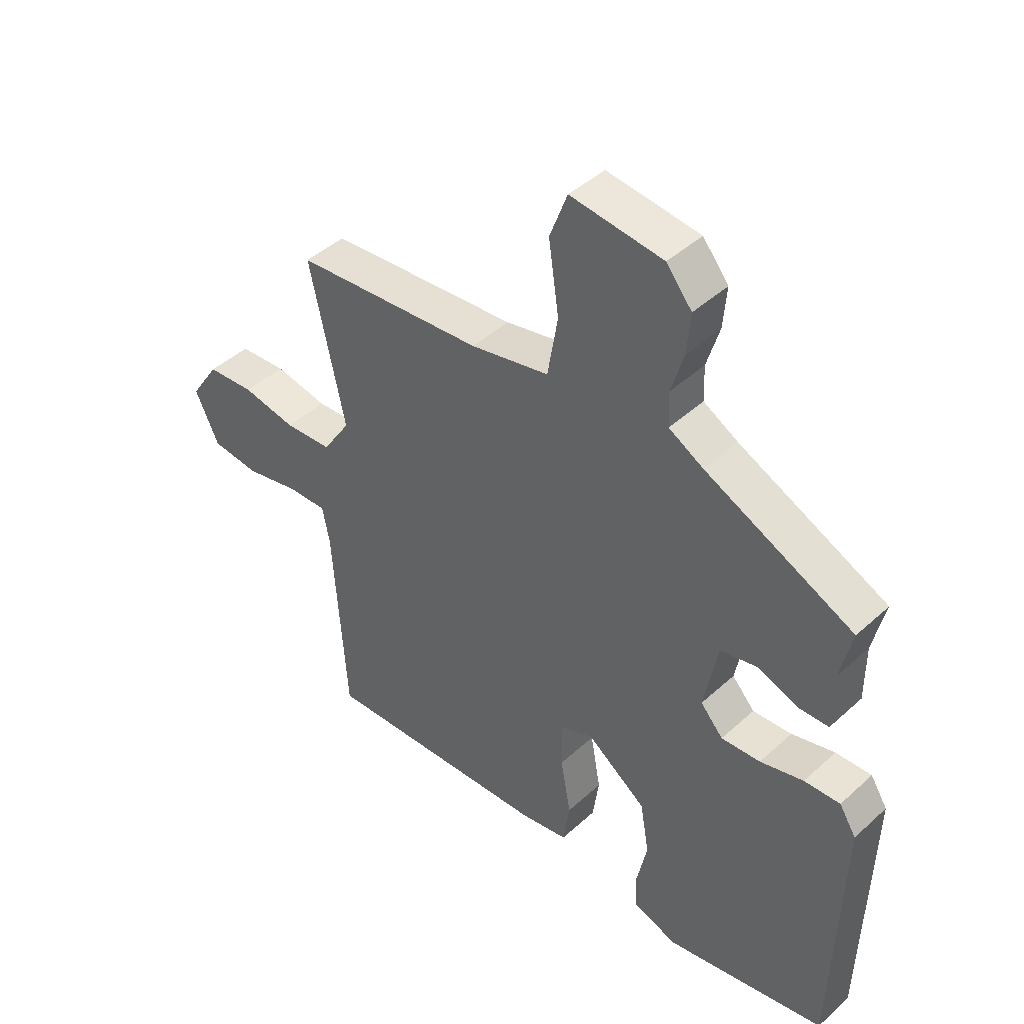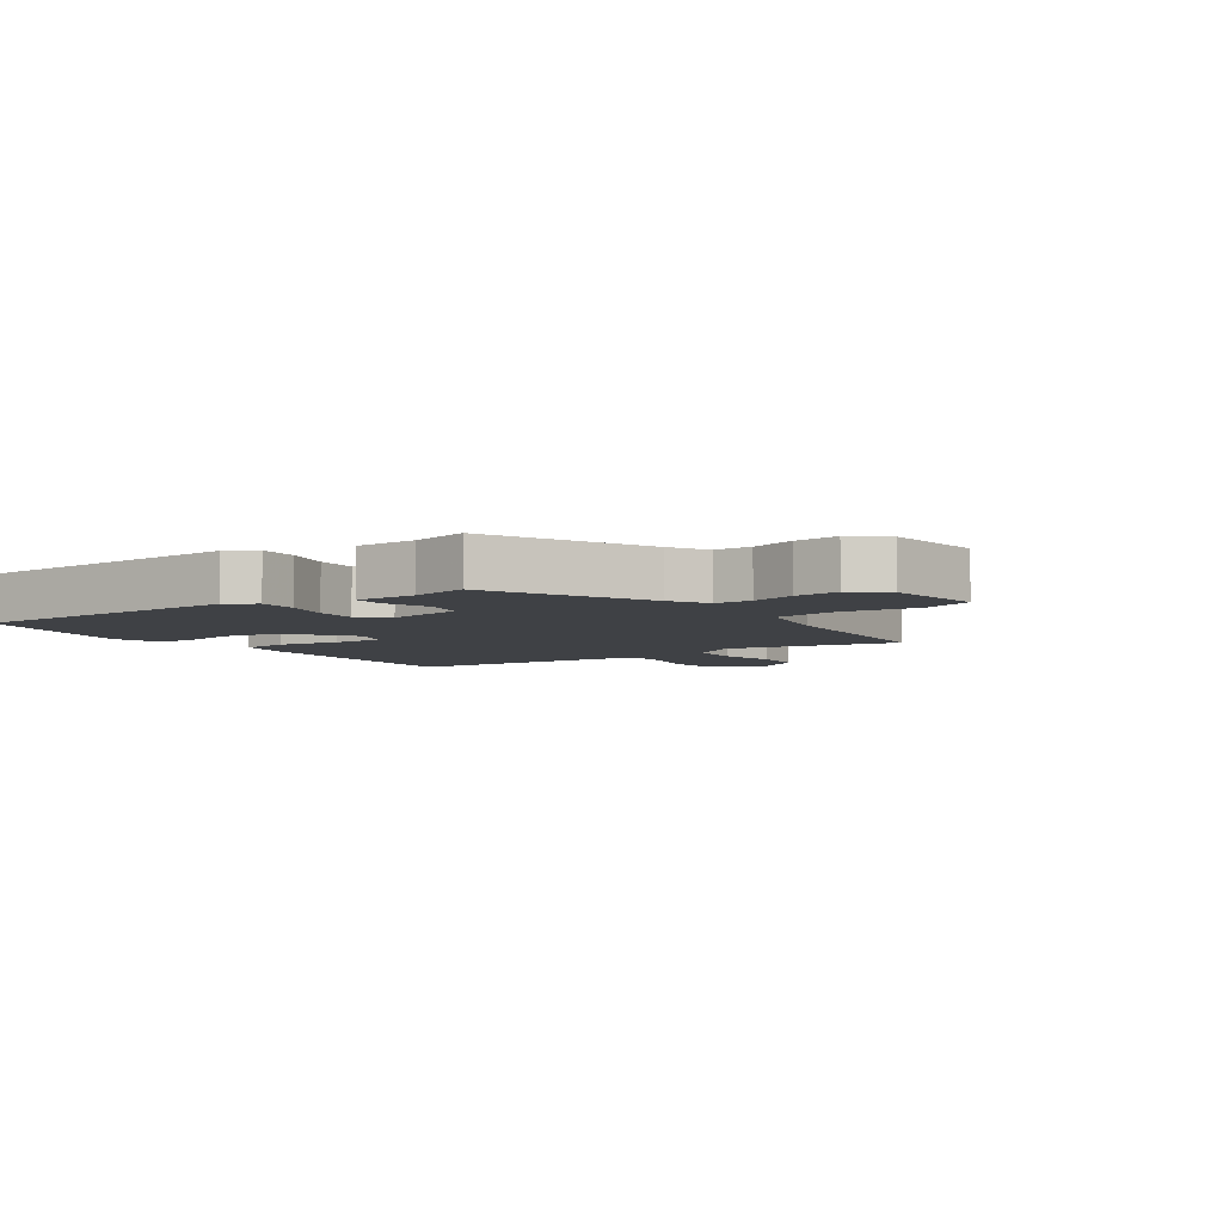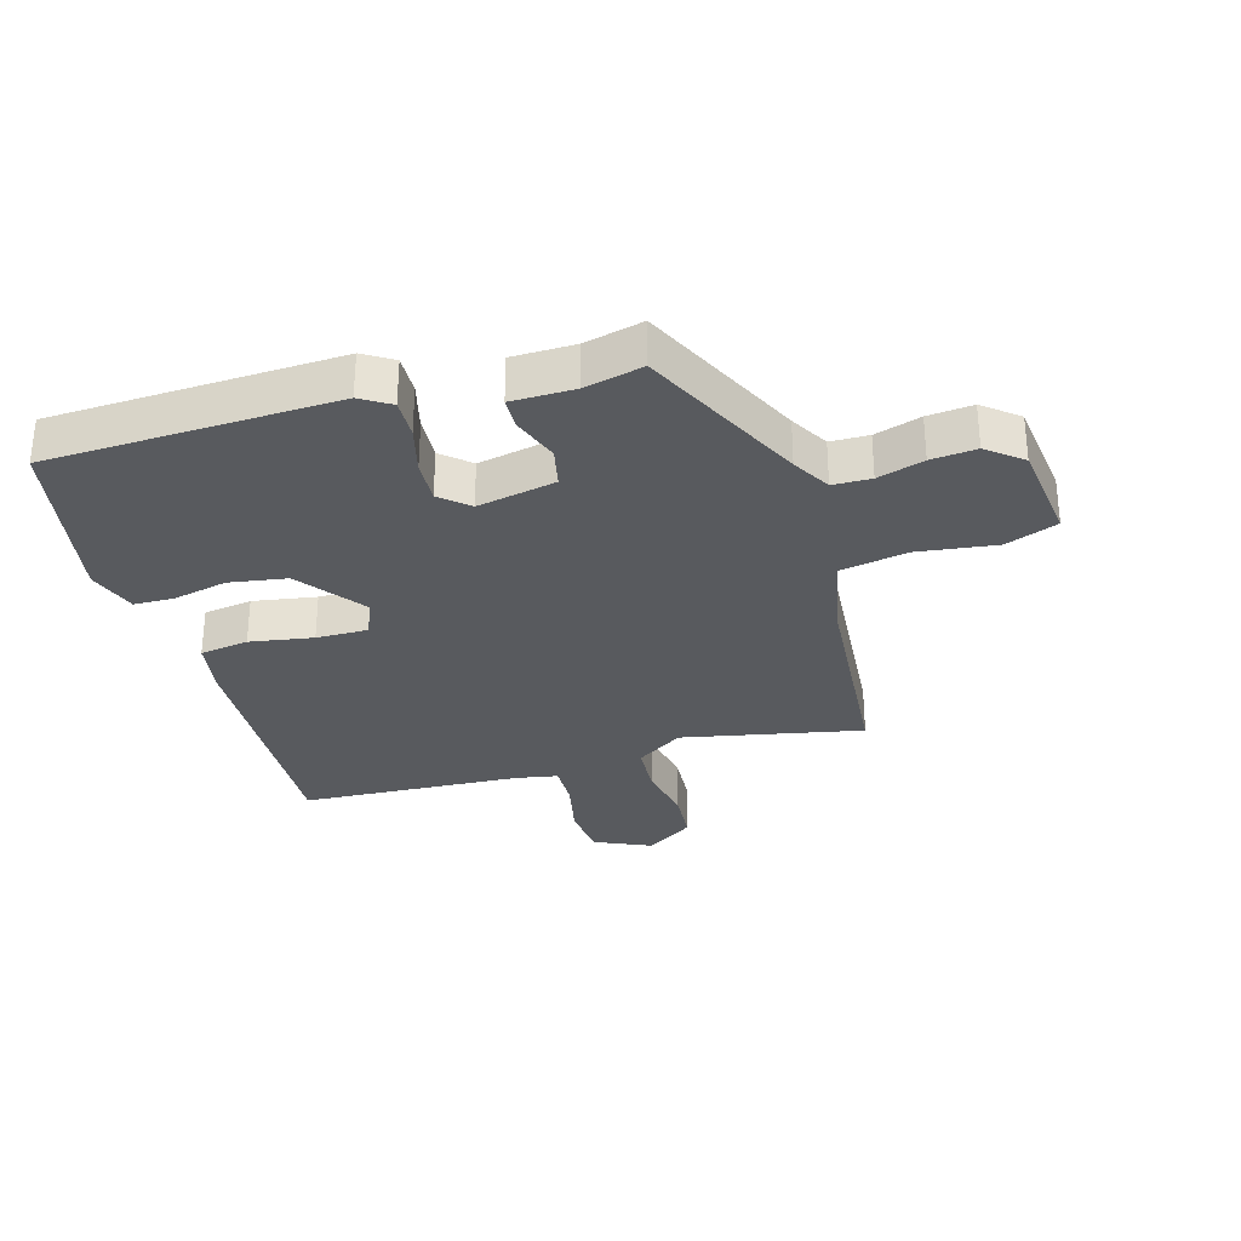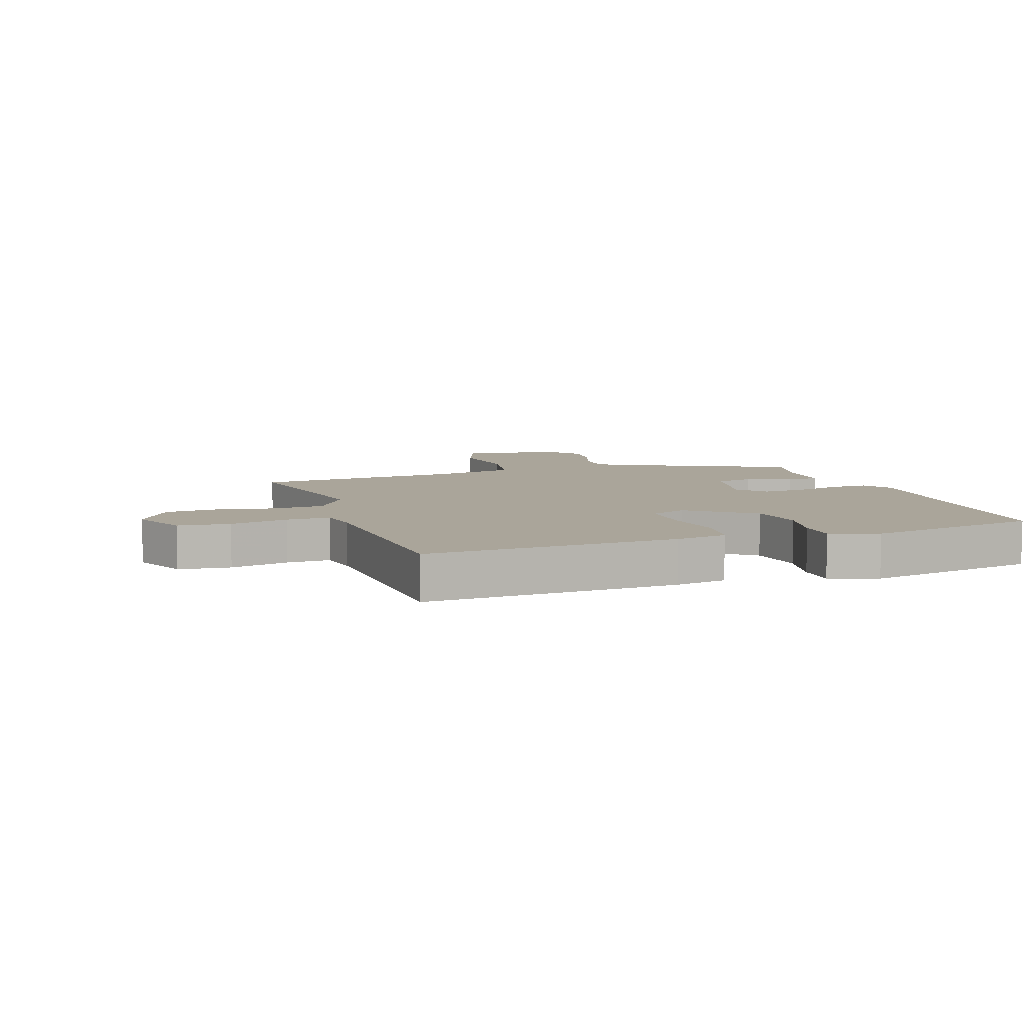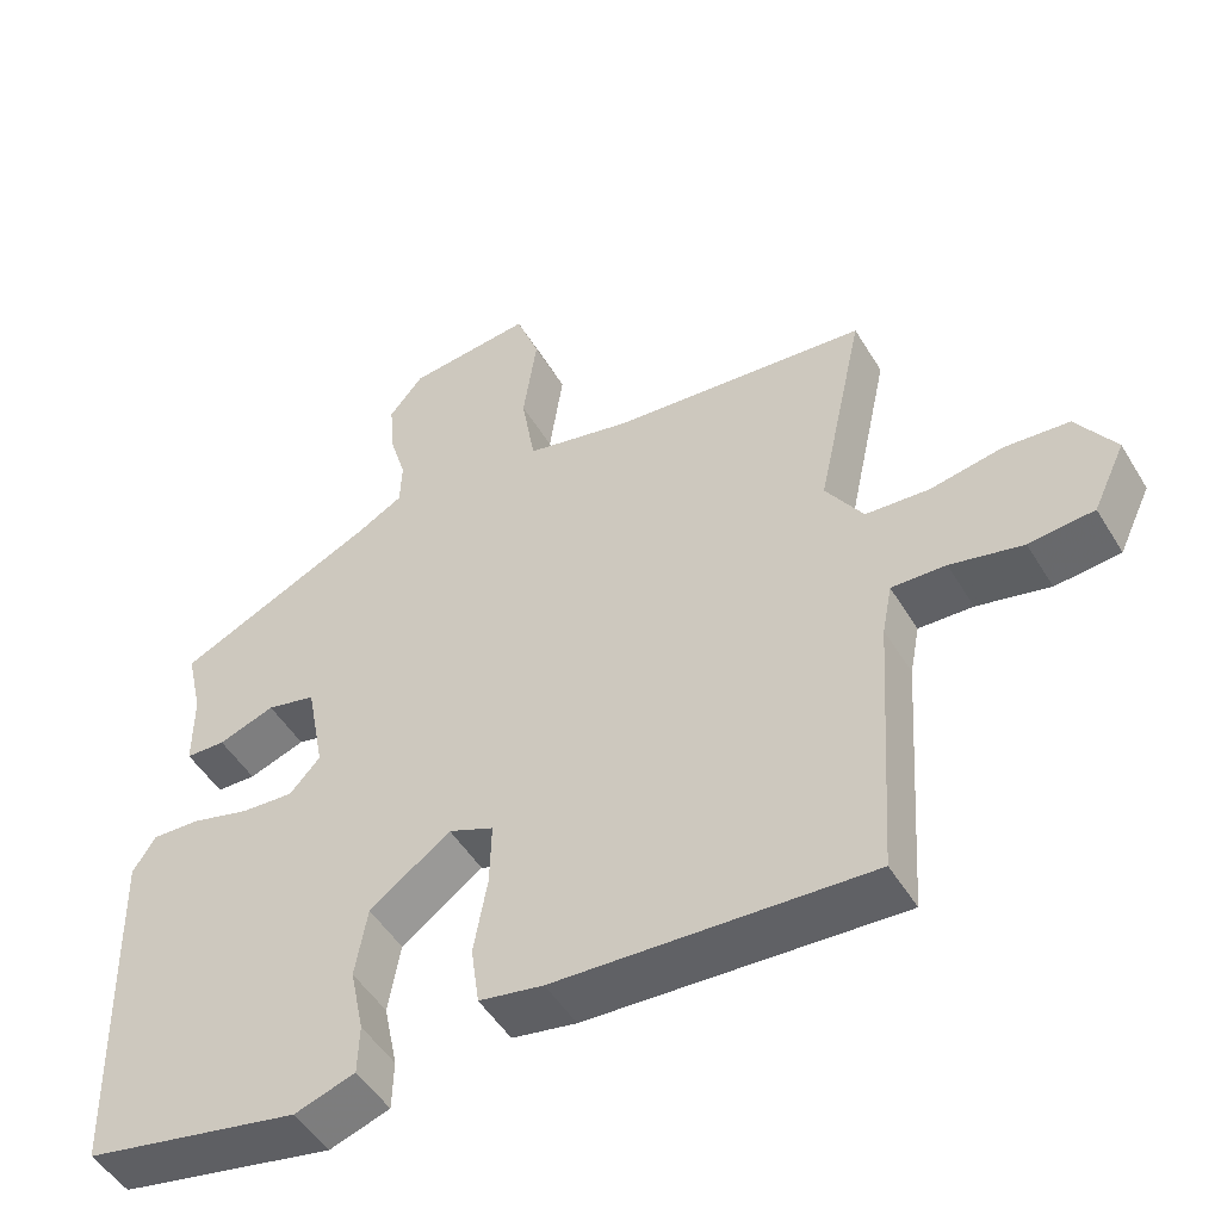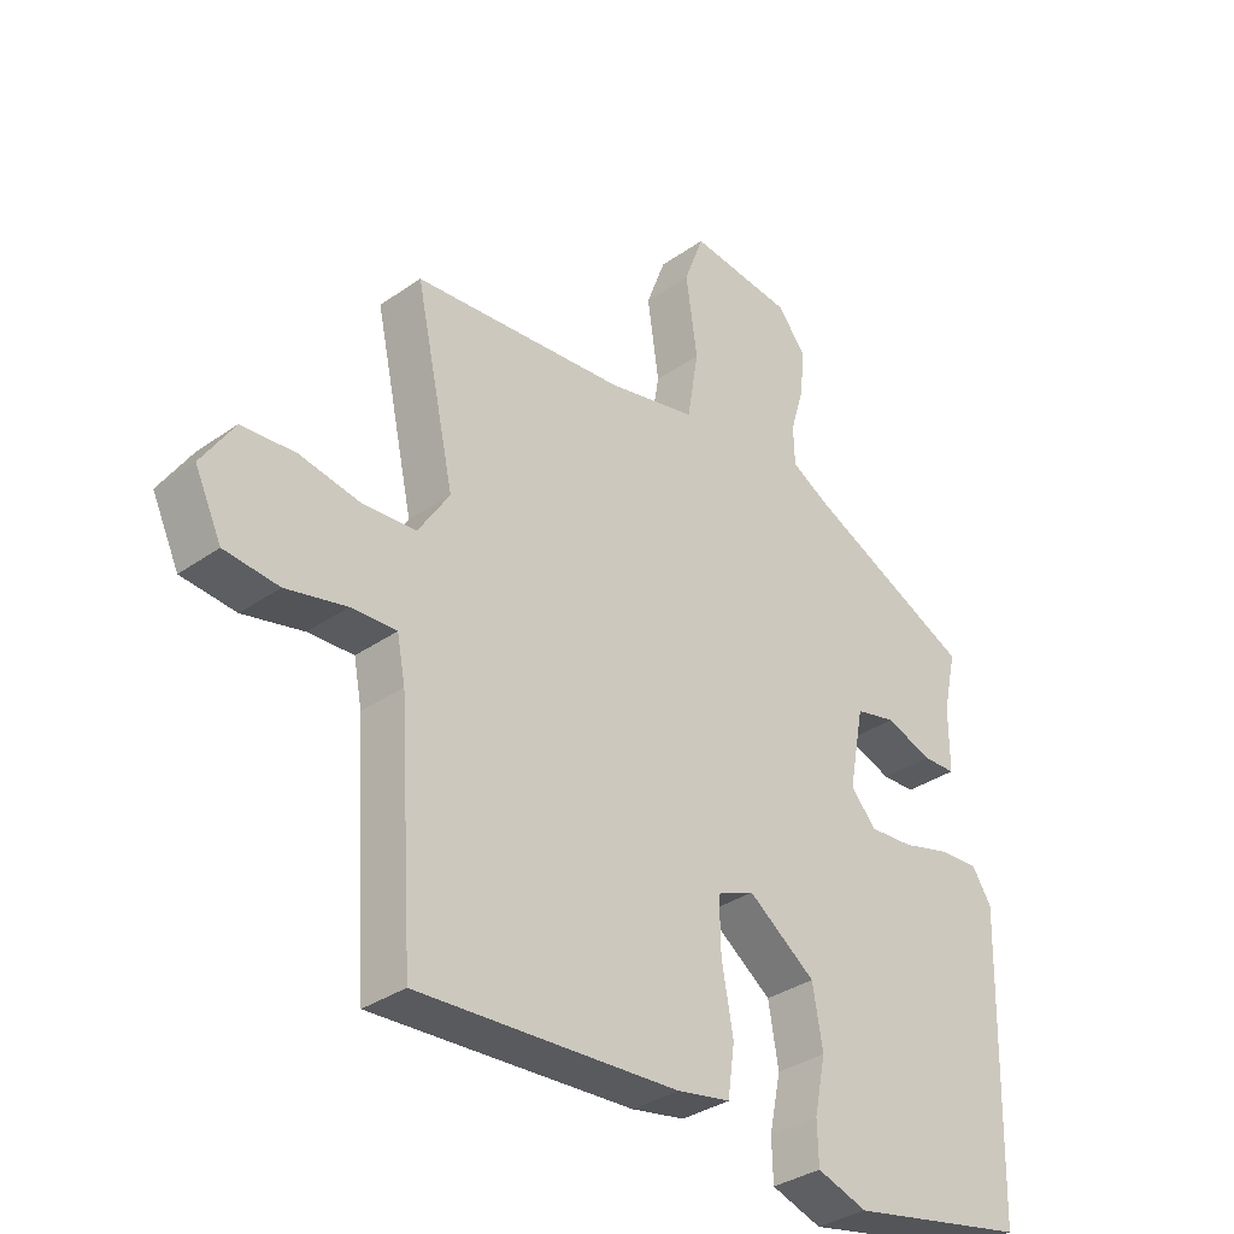
<metadata>
{"format":"obj","ext":"obj","renderer":"f3d","projection":"perspective","resolution":1024,"background":"white","views":[{"elev":44.1,"azim":-136.7,"up":"+Z"},{"elev":-5.5,"azim":-54.5,"up":"+Y"},{"elev":-30.8,"azim":-73.1,"up":"+Y"},{"elev":7.6,"azim":162.0,"up":"+Y"},{"elev":-49.6,"azim":30.1,"up":"+Z"},{"elev":-34.0,"azim":133.6,"up":"+Z"}]}
</metadata>
<code>
v -0.514 0.07 -0.46
v -0.526 0.07 0
v -0.496 0.07 0.047
v -0.433 0.07 0.044
v -0.357 0.07 0.023
v -0.288 0.07 0.018
v -0.248 0.07 0.062
v -0.272 0.07 0.188
v -0.336 0.07 0.203
v -0.41 0.07 0.177
v -0.462 0.07 0.179
v -0.462 0.07 0.279
v -0.483 0.07 0.373
v -0.221 0.07 0.495
v -0.16 0.07 0.529
v -0.158 0.07 0.59
v -0.18 0.07 0.664
v -0.186 0.07 0.736
v -0.141 0.07 0.791
v 0.022 0.07 0.809
v 0.053 0.07 0.726
v 0.035 0.07 0.601
v 0.053 0.07 0.493
v 0.192 0.07 0.462
v 0.527 0.07 0.431
v 0.465 0.07 0.145
v 0.514 0.07 0.069
v 0.598 0.07 0.063
v 0.693 0.07 0.08
v 0.777 0.07 0.073
v 0.828 0.07 -0.005
v 0.786 0.07 -0.094
v 0.701 0.07 -0.102
v 0.606 0.07 -0.08
v 0.535 0.07 -0.077
v 0.522 0.07 -0.144
v 0.499 0.07 -0.498
v 0.089 0.07 -0.474
v 0.005 0.07 -0.458
v -0.006 0.07 -0.38
v 0.012 0.07 -0.279
v 0.014 0.07 -0.196
v -0.045 0.07 -0.171
v -0.151 0.07 -0.248
v -0.167 0.07 -0.34
v -0.149 0.07 -0.427
v -0.151 0.07 -0.492
v -0.23 0.07 -0.518
v -0.514 0 -0.46
v -0.526 0 0
v -0.496 0 0.047
v -0.433 0 0.044
v -0.357 0 0.023
v -0.288 0 0.018
v -0.248 0 0.062
v -0.272 0 0.188
v -0.336 0 0.203
v -0.41 0 0.177
v -0.462 0 0.179
v -0.462 0 0.279
v -0.483 0 0.373
v -0.221 0 0.495
v -0.16 0 0.529
v -0.158 0 0.59
v -0.18 0 0.664
v -0.186 0 0.736
v -0.141 0 0.791
v 0.022 0 0.809
v 0.053 0 0.726
v 0.035 0 0.601
v 0.053 0 0.493
v 0.192 0 0.462
v 0.527 0 0.431
v 0.465 0 0.145
v 0.514 0 0.069
v 0.598 0 0.063
v 0.693 0 0.08
v 0.777 0 0.073
v 0.828 0 -0.005
v 0.786 0 -0.094
v 0.701 0 -0.102
v 0.606 0 -0.08
v 0.535 0 -0.077
v 0.522 0 -0.144
v 0.499 0 -0.498
v 0.089 0 -0.474
v 0.005 0 -0.458
v -0.006 0 -0.38
v 0.012 0 -0.279
v 0.014 0 -0.196
v -0.045 0 -0.171
v -0.151 0 -0.248
v -0.167 0 -0.34
v -0.149 0 -0.427
v -0.151 0 -0.492
v -0.23 0 -0.518
f 3 4 5
f 2 3 5
f 1 2 5
f 48 1 5
f 47 48 5
f 46 47 5
f 45 46 5
f 44 45 5 6
f 43 44 6 7
f 42 43 7 8
f 39 40 41
f 38 39 41
f 37 38 41
f 36 37 41
f 35 36 41 42
f 32 33 34
f 31 32 34
f 30 31 34
f 29 30 34
f 28 29 34
f 27 28 34 35
f 35 42 8
f 27 35 8
f 26 27 8
f 20 21 22
f 19 20 22
f 18 19 22
f 17 18 22
f 16 17 22
f 15 16 22 23
f 14 15 23 24
f 26 8 9
f 25 26 9
f 24 25 9
f 14 24 9
f 13 14 9
f 12 13 9
f 9 10 11 12
f 53 52 51
f 53 51 50
f 53 50 49
f 53 49 96
f 53 96 95
f 53 95 94
f 53 94 93
f 54 53 93 92
f 55 54 92 91
f 56 55 91 90
f 89 88 87
f 89 87 86
f 89 86 85
f 89 85 84
f 90 89 84 83
f 82 81 80
f 82 80 79
f 82 79 78
f 82 78 77
f 82 77 76
f 83 82 76 75
f 56 90 83
f 56 83 75
f 56 75 74
f 70 69 68
f 70 68 67
f 70 67 66
f 70 66 65
f 70 65 64
f 71 70 64 63
f 72 71 63 62
f 57 56 74
f 57 74 73
f 57 73 72
f 57 72 62
f 57 62 61
f 57 61 60
f 60 59 58 57
f 1 49 50 2
f 2 50 51 3
f 3 51 52 4
f 4 52 53 5
f 5 53 54 6
f 6 54 55 7
f 7 55 56 8
f 8 56 57 9
f 9 57 58 10
f 10 58 59 11
f 11 59 60 12
f 12 60 61 13
f 13 61 62 14
f 14 62 63 15
f 15 63 64 16
f 16 64 65 17
f 17 65 66 18
f 18 66 67 19
f 19 67 68 20
f 20 68 69 21
f 21 69 70 22
f 22 70 71 23
f 23 71 72 24
f 24 72 73 25
f 25 73 74 26
f 26 74 75 27
f 27 75 76 28
f 28 76 77 29
f 29 77 78 30
f 30 78 79 31
f 31 79 80 32
f 32 80 81 33
f 33 81 82 34
f 34 82 83 35
f 35 83 84 36
f 36 84 85 37
f 37 85 86 38
f 38 86 87 39
f 39 87 88 40
f 40 88 89 41
f 41 89 90 42
f 42 90 91 43
f 43 91 92 44
f 44 92 93 45
f 45 93 94 46
f 46 94 95 47
f 47 95 96 48
f 48 96 49 1

</code>
